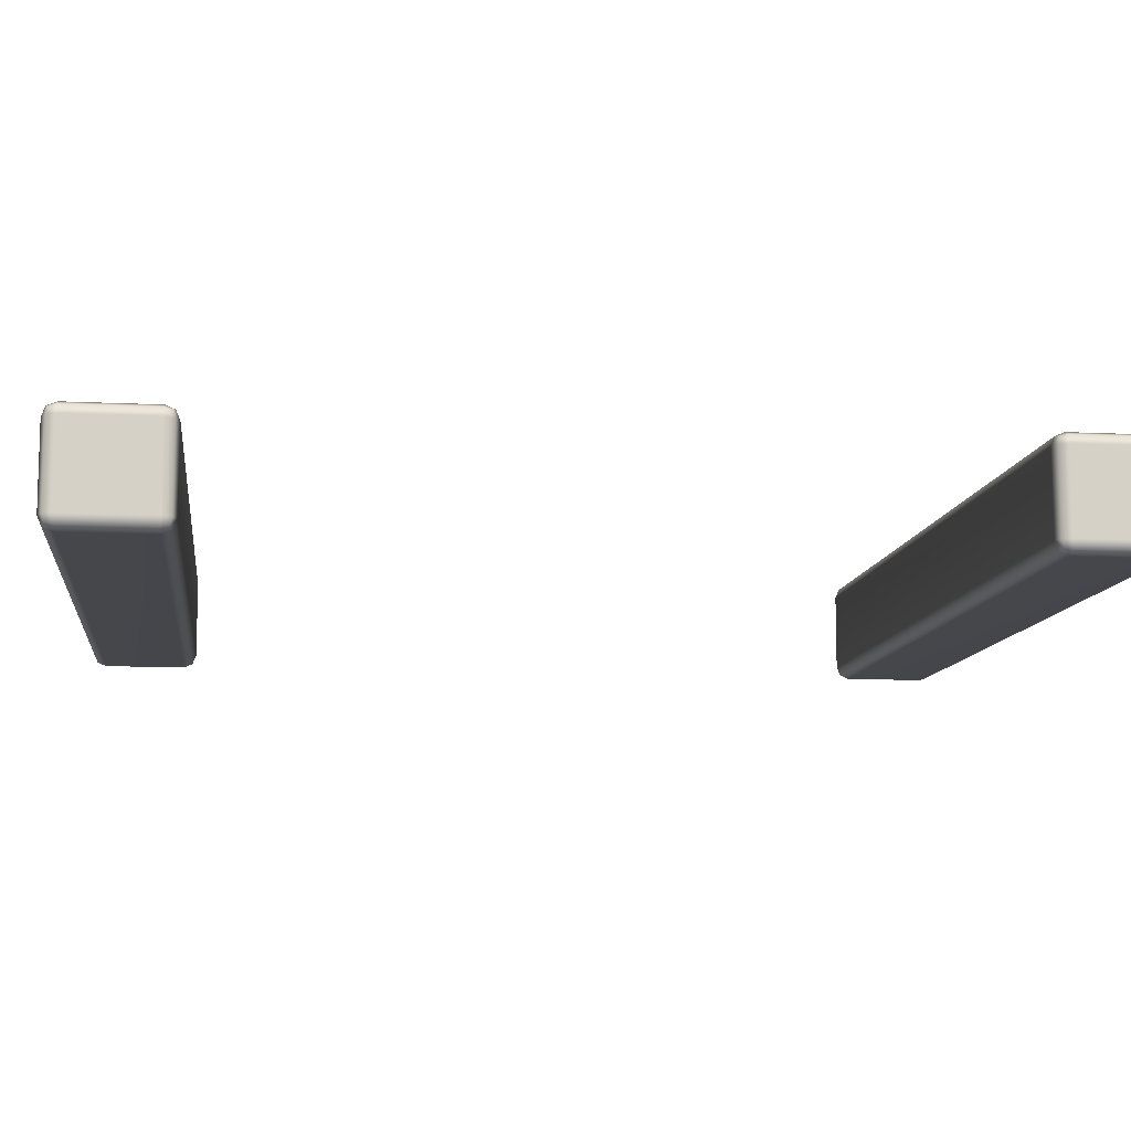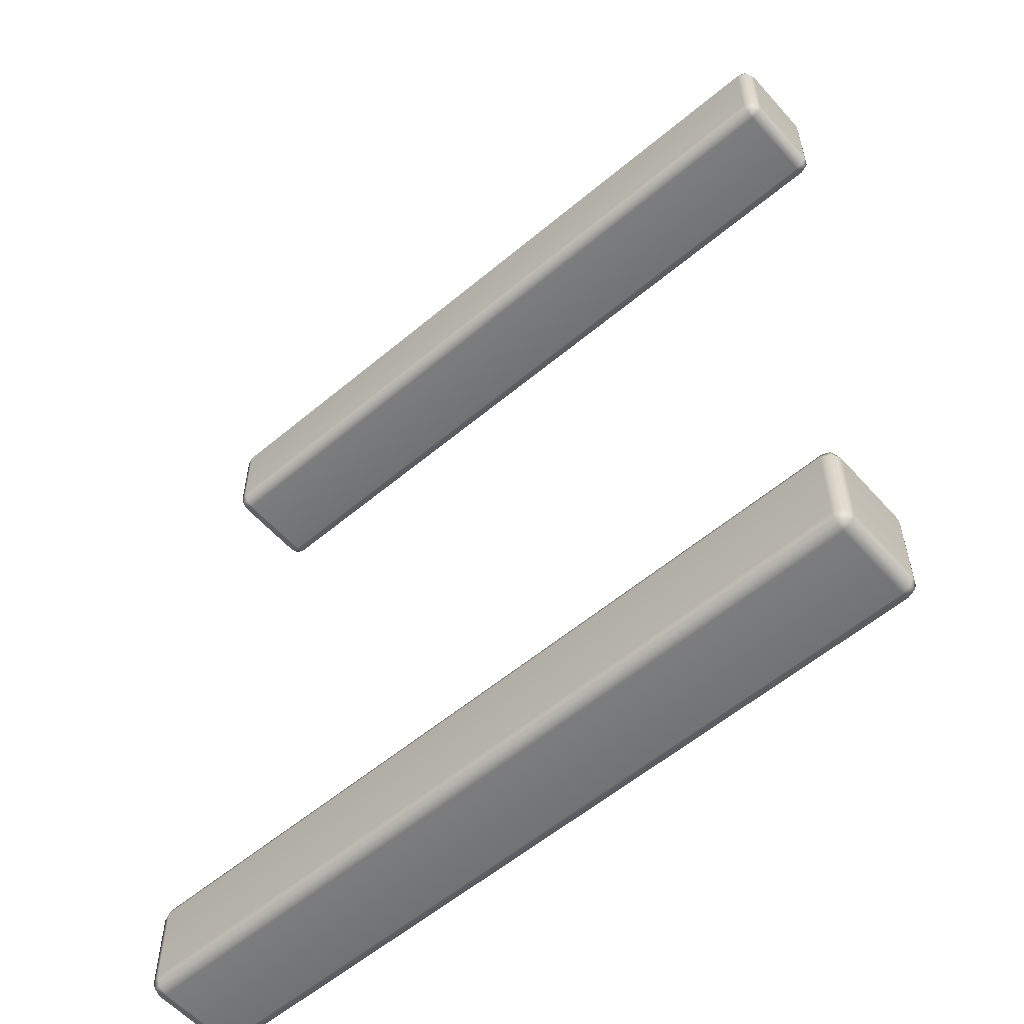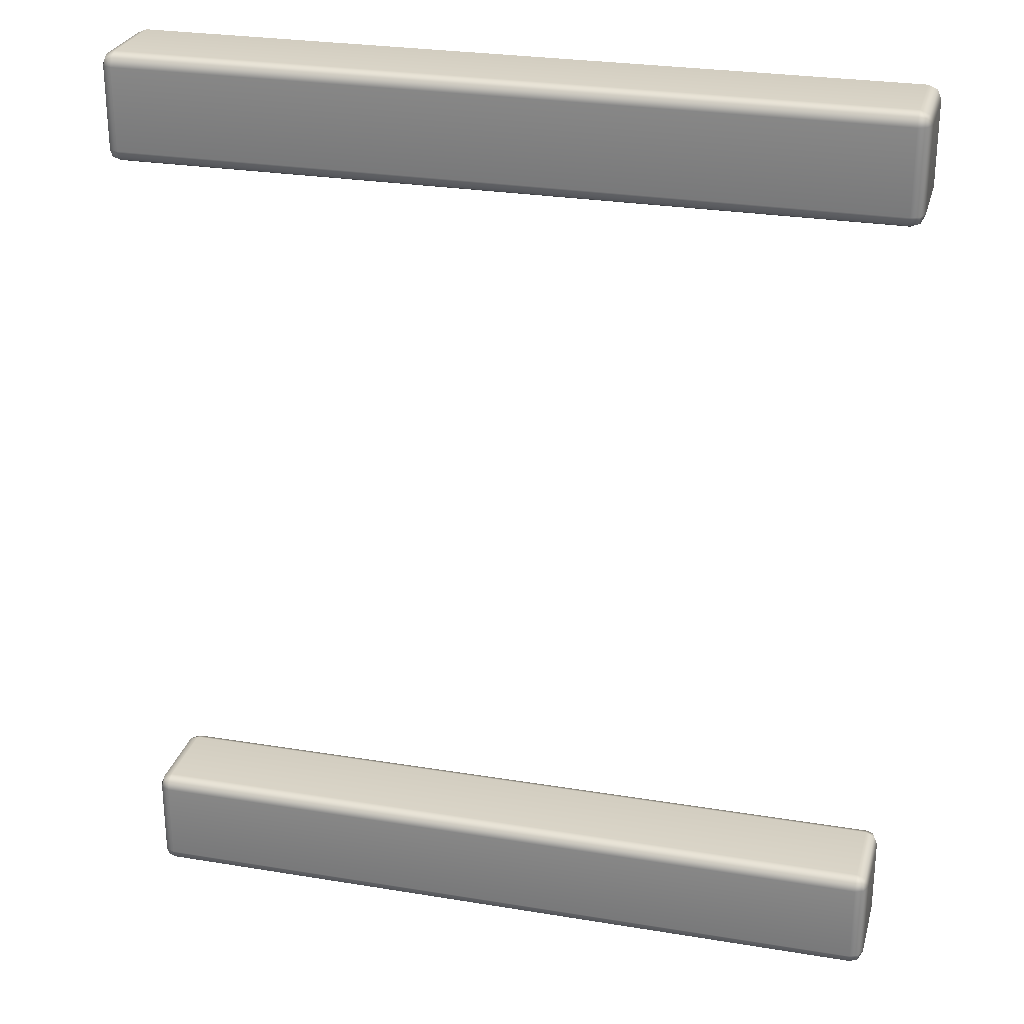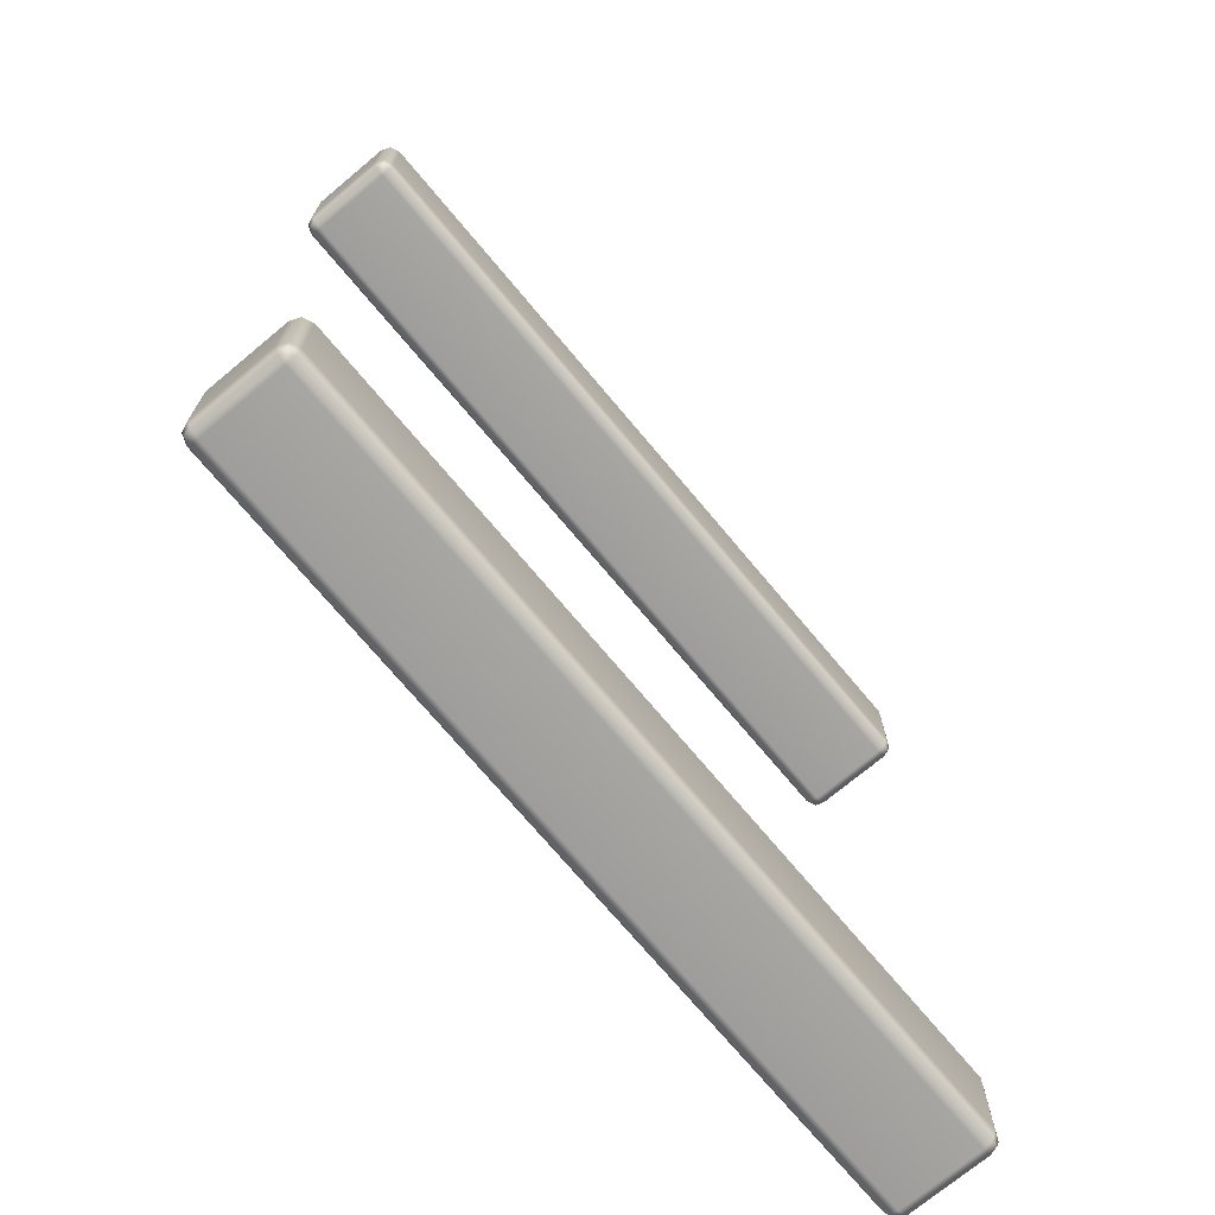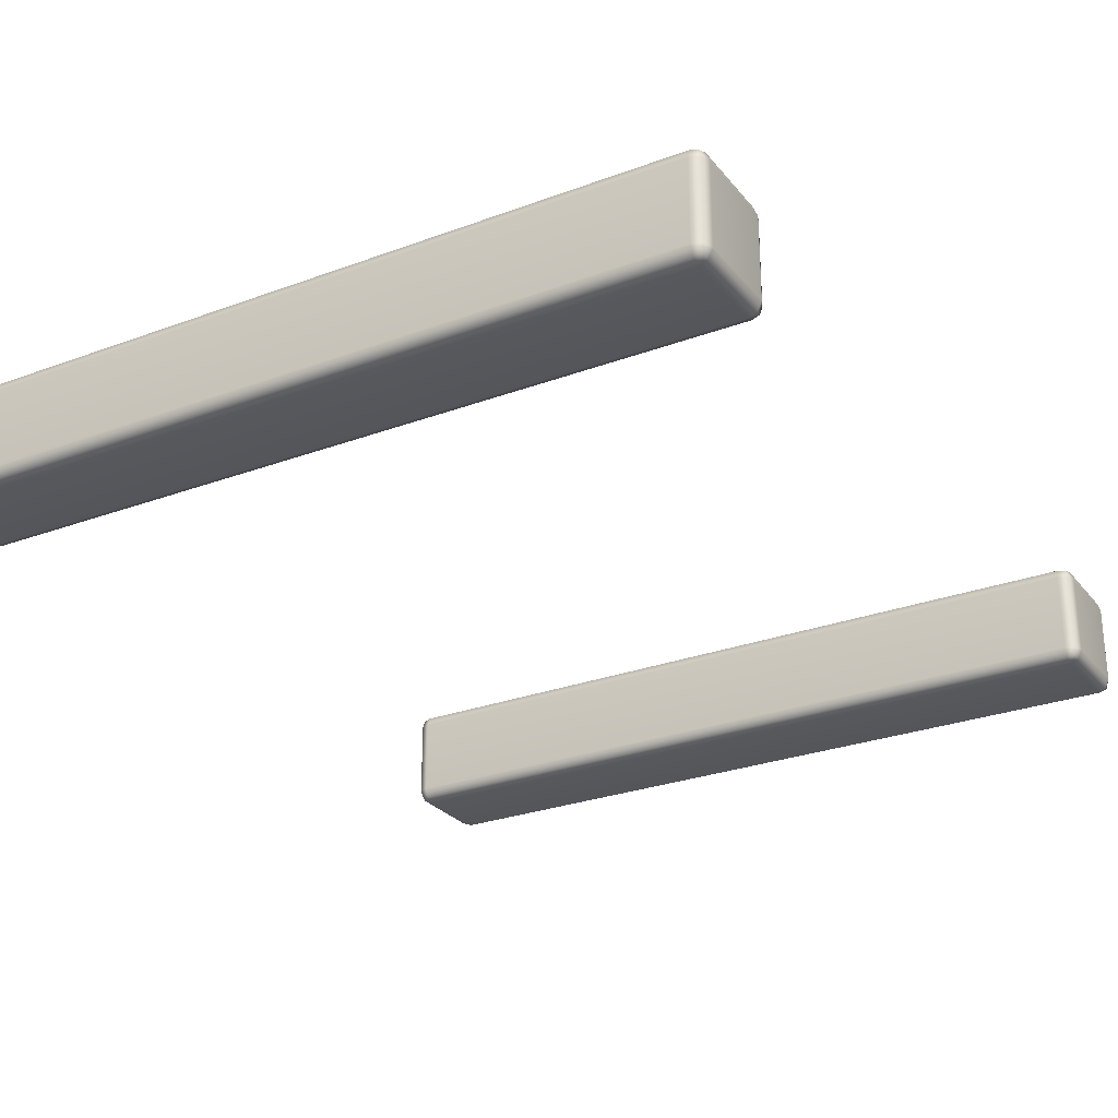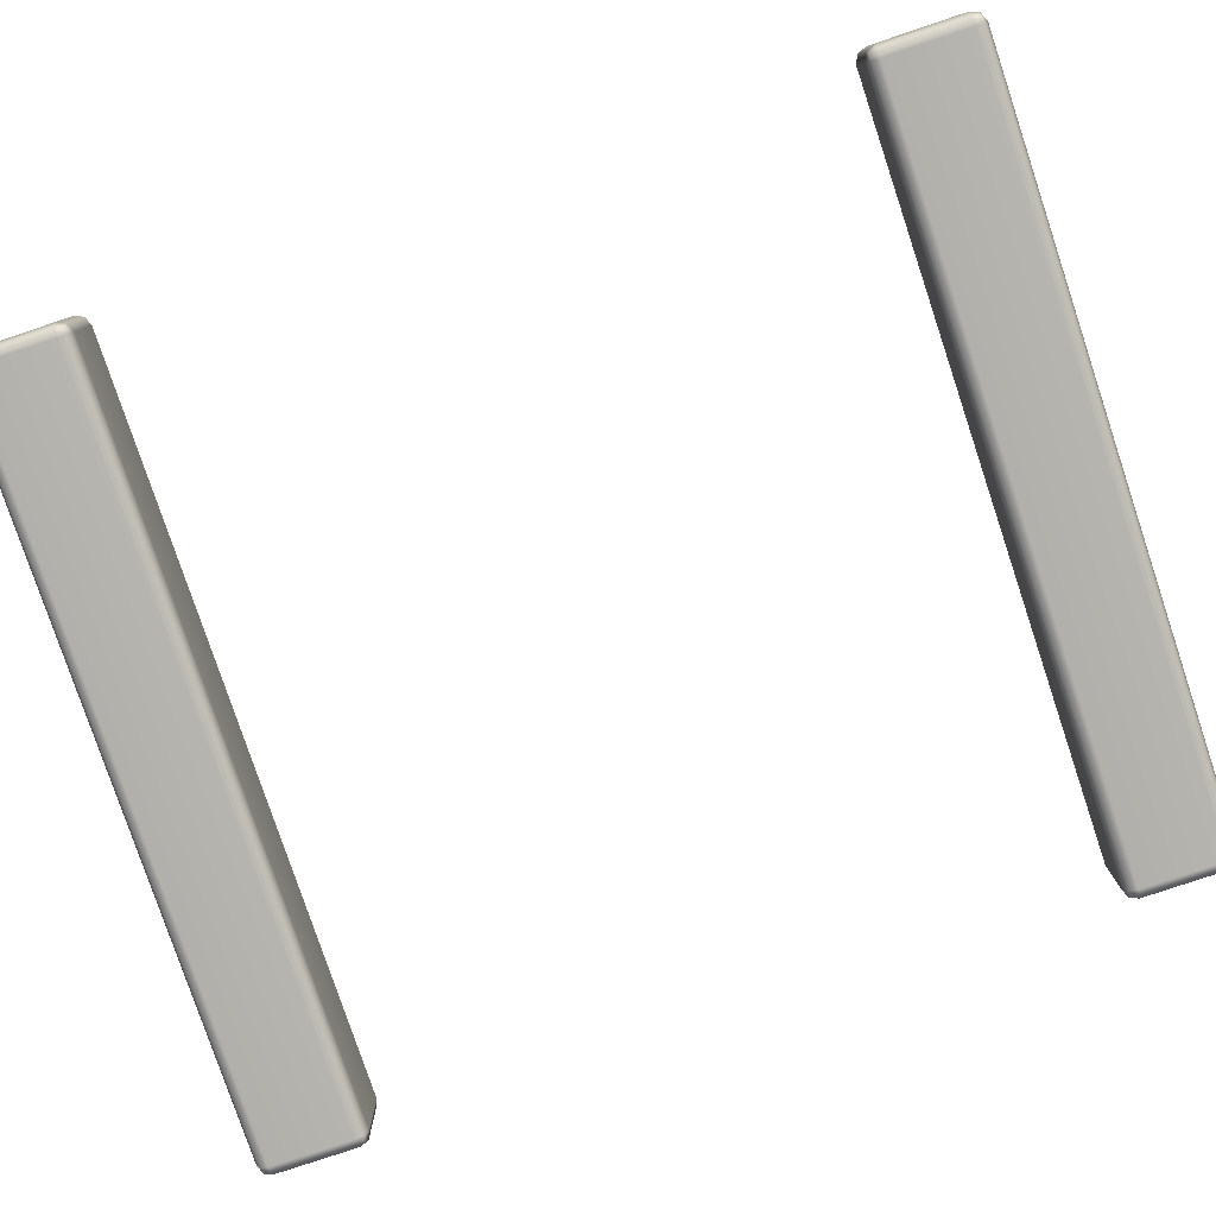
<metadata>
{"format":"obj","ext":"obj","renderer":"f3d","projection":"perspective","resolution":1024,"background":"white","views":[{"elev":-10.3,"azim":-97.3,"up":"+Z"},{"elev":-57.3,"azim":41.1,"up":"+Y"},{"elev":26.9,"azim":14.4,"up":"+Y"},{"elev":-72.3,"azim":129.9,"up":"+Y"},{"elev":-27.1,"azim":-150.0,"up":"+Z"},{"elev":-79.7,"azim":-71.5,"up":"+Z"}]}
</metadata>
<code>
g ENV_S04_Path_M_EmmsiveChevrons_MO8
v 325 376.5 40.49
v 323.6 382.7 39.09
v 325 384.1 32.9
v 328.2 376.5 32.9
v 325 307.4 40.47
v 328.2 376.5 -32.92
v 325 384.1 -32.92
v 325 376.5 -40.49
v 323.6 382.7 -39.1
v 328.2 307.4 -32.92
v 325 307.4 -40.49
v 328.2 307.4 32.9
v 325 299.8 -32.92
v 323.6 301.2 -39.1
v 325 299.8 32.9
v 323.6 301.2 39.09
v 317.5 299.8 40.47
v 323.6 301.2 39.09
v 325 299.8 32.9
v 317.5 296.6 32.9
v -317.5 299.8 40.47
v 317.5 296.6 -32.92
v 325 299.8 -32.92
v 317.5 299.8 -40.49
v 323.6 301.2 -39.1
v 325 307.4 -40.49
v -317.5 296.6 -32.92
v -317.5 296.6 32.9
v -325 299.8 32.9
v -323.6 301.2 39.09
v -325 299.8 -32.92
v -317.5 299.8 -40.49
v -323.6 301.2 -39.1
v -325 307.4 -40.49
v 317.5 307.4 -43.64
v -317.5 307.4 -43.64
v -325 376.5 -40.49
v 317.5 376.5 -43.64
v 325 376.5 -40.49
v -317.5 376.5 -43.64
v 317.5 384.1 -40.49
v 323.6 382.7 -39.1
v 325 384.1 -32.92
v -317.5 384.1 -40.49
v -323.6 382.7 -39.1
v -325 384.1 -32.92
v 317.5 387.2 -32.92
v -317.5 387.2 -32.92
v -325 384.1 32.9
v 317.5 387.2 32.9
v 325 384.1 32.9
v -317.5 387.2 32.9
v 317.5 384.1 40.49
v 323.6 382.7 39.09
v 325 376.5 40.49
v -317.5 384.1 40.49
v -323.6 382.7 39.09
v -325 376.5 40.49
v 317.5 376.5 43.64
v -317.5 376.5 43.64
v -325 307.4 40.47
v 317.5 307.4 43.64
v 325 307.4 40.47
v -317.5 307.4 43.64
v 317.5 299.8 40.47
v 323.6 301.2 39.09
v -317.5 299.8 40.47
v -323.6 301.2 39.09
v -325 384.1 32.9
v -323.6 382.7 39.09
v -325 376.5 40.49
v -328.2 376.5 32.9
v -325 384.1 -32.92
v -328.2 307.4 32.9
v -325 307.4 40.47
v -328.2 376.5 -32.92
v -325 299.8 32.9
v -323.6 301.2 39.09
v -328.2 307.4 -32.92
v -325 299.8 -32.92
v -325 307.4 -40.49
v -323.6 301.2 -39.1
v -325 376.5 -40.49
v -323.6 382.7 -39.1
v 325 -307.4 40.49
v 323.6 -301.2 39.09
v 325 -299.8 32.9
v 328.2 -307.4 32.9
v 325 -376.5 40.47
v 328.2 -307.4 -32.92
v 325 -299.8 -32.92
v 325 -307.4 -40.49
v 323.6 -301.2 -39.1
v 328.2 -376.5 -32.92
v 325 -376.5 -40.49
v 328.2 -376.5 32.9
v 325 -384.1 -32.92
v 323.6 -382.7 -39.1
v 325 -384.1 32.9
v 323.6 -382.7 39.09
v 317.5 -384.1 40.47
v 323.6 -382.7 39.09
v 325 -384.1 32.9
v 317.5 -387.2 32.9
v -317.5 -384.1 40.47
v 317.5 -387.2 -32.92
v 325 -384.1 -32.92
v 317.5 -384.1 -40.49
v 323.6 -382.7 -39.1
v 325 -376.5 -40.49
v -317.5 -387.2 -32.92
v -317.5 -387.2 32.9
v -325 -384.1 32.9
v -323.6 -382.7 39.09
v -325 -384.1 -32.92
v -317.5 -384.1 -40.49
v -323.6 -382.7 -39.1
v -325 -376.5 -40.49
v 317.5 -376.5 -43.64
v -317.5 -376.5 -43.64
v -325 -307.4 -40.49
v 317.5 -307.4 -43.64
v 325 -307.4 -40.49
v -317.5 -307.4 -43.64
v 317.5 -299.8 -40.49
v 323.6 -301.2 -39.1
v 325 -299.8 -32.92
v -317.5 -299.8 -40.49
v -323.6 -301.2 -39.1
v -325 -299.8 -32.92
v 317.5 -296.6 -32.92
v -317.5 -296.6 -32.92
v -325 -299.8 32.9
v 317.5 -296.6 32.9
v 325 -299.8 32.9
v -317.5 -296.6 32.9
v 317.5 -299.8 40.49
v 323.6 -301.2 39.09
v 325 -307.4 40.49
v -317.5 -299.8 40.49
v -323.6 -301.2 39.09
v -325 -307.4 40.49
v 317.5 -307.4 43.64
v -317.5 -307.4 43.64
v -325 -376.5 40.47
v 317.5 -376.5 43.64
v 325 -376.5 40.47
v -317.5 -376.5 43.64
v 317.5 -384.1 40.47
v 323.6 -382.7 39.09
v -317.5 -384.1 40.47
v -323.6 -382.7 39.09
v -325 -299.8 32.9
v -323.6 -301.2 39.09
v -325 -307.4 40.49
v -328.2 -307.4 32.9
v -325 -299.8 -32.92
v -328.2 -376.5 32.9
v -325 -376.5 40.47
v -328.2 -307.4 -32.92
v -325 -384.1 32.9
v -323.6 -382.7 39.09
v -328.2 -376.5 -32.92
v -325 -384.1 -32.92
v -325 -376.5 -40.49
v -323.6 -382.7 -39.1
v -325 -307.4 -40.49
v -323.6 -301.2 -39.1
g ENV_S04_Path_M_EmmsiveChevrons_MO8_0
f 3 2 1
f 4 3 1
f 1 5 4
f 4 6 3
f 6 7 3
f 6 8 7
f 8 9 7
f 6 10 8
f 10 6 4
f 10 11 8
f 5 12 4
f 12 10 4
f 10 13 11
f 13 10 12
f 13 14 11
f 15 13 12
f 12 5 15
f 5 16 15
f 19 18 17
f 20 19 17
f 17 21 20
f 20 22 19
f 22 23 19
f 22 24 23
f 24 25 23
f 26 25 24
f 27 22 20
f 22 27 24
f 21 28 20
f 28 27 20
f 28 21 29
f 21 30 29
f 29 31 28
f 31 27 28
f 27 31 32
f 27 32 24
f 31 33 32
f 32 33 34
f 35 26 24
f 24 32 35
f 36 32 34
f 32 36 35
f 36 34 37
f 26 35 38
f 38 35 36
f 39 26 38
f 40 36 37
f 40 38 36
f 38 41 39
f 41 38 40
f 41 42 39
f 43 42 41
f 40 37 44
f 44 41 40
f 37 45 44
f 44 45 46
f 47 43 41
f 47 41 44
f 48 44 46
f 48 47 44
f 48 46 49
f 43 47 50
f 50 47 48
f 51 43 50
f 52 48 49
f 52 50 48
f 50 53 51
f 50 52 53
f 53 54 51
f 55 54 53
f 52 49 56
f 52 56 53
f 49 57 56
f 56 57 58
f 59 55 53
f 53 56 59
f 60 56 58
f 56 60 59
f 58 61 60
f 59 62 55
f 62 59 60
f 62 63 55
f 61 64 60
f 64 62 60
f 62 65 63
f 62 64 65
f 65 66 63
f 64 67 65
f 64 61 67
f 61 68 67
f 71 70 69
f 72 71 69
f 69 73 72
f 72 74 71
f 74 75 71
f 73 76 72
f 72 76 74
f 74 77 75
f 77 78 75
f 74 79 77
f 76 79 74
f 79 80 77
f 79 81 80
f 81 79 76
f 81 82 80
f 83 81 76
f 76 73 83
f 73 84 83
f 87 86 85
f 88 87 85
f 85 89 88
f 88 90 87
f 90 91 87
f 90 92 91
f 92 93 91
f 90 94 92
f 94 90 88
f 94 95 92
f 89 96 88
f 96 94 88
f 94 97 95
f 97 94 96
f 97 98 95
f 99 97 96
f 96 89 99
f 89 100 99
f 103 102 101
f 104 103 101
f 101 105 104
f 104 106 103
f 106 107 103
f 106 108 107
f 108 109 107
f 110 109 108
f 111 106 104
f 106 111 108
f 105 112 104
f 112 111 104
f 112 105 113
f 105 114 113
f 113 115 112
f 115 111 112
f 111 115 116
f 111 116 108
f 115 117 116
f 116 117 118
f 119 110 108
f 108 116 119
f 120 116 118
f 116 120 119
f 120 118 121
f 110 119 122
f 122 119 120
f 123 110 122
f 124 120 121
f 124 122 120
f 122 125 123
f 125 122 124
f 125 126 123
f 127 126 125
f 124 121 128
f 128 125 124
f 121 129 128
f 128 129 130
f 131 127 125
f 131 125 128
f 132 128 130
f 132 131 128
f 132 130 133
f 127 131 134
f 134 131 132
f 135 127 134
f 136 132 133
f 136 134 132
f 134 137 135
f 134 136 137
f 137 138 135
f 139 138 137
f 136 133 140
f 136 140 137
f 133 141 140
f 140 141 142
f 143 139 137
f 137 140 143
f 144 140 142
f 140 144 143
f 142 145 144
f 143 146 139
f 146 143 144
f 146 147 139
f 145 148 144
f 148 146 144
f 146 149 147
f 146 148 149
f 149 150 147
f 148 151 149
f 148 145 151
f 145 152 151
f 155 154 153
f 156 155 153
f 153 157 156
f 156 158 155
f 158 159 155
f 157 160 156
f 156 160 158
f 158 161 159
f 161 162 159
f 158 163 161
f 160 163 158
f 163 164 161
f 163 165 164
f 165 163 160
f 165 166 164
f 167 165 160
f 160 157 167
f 157 168 167

</code>
